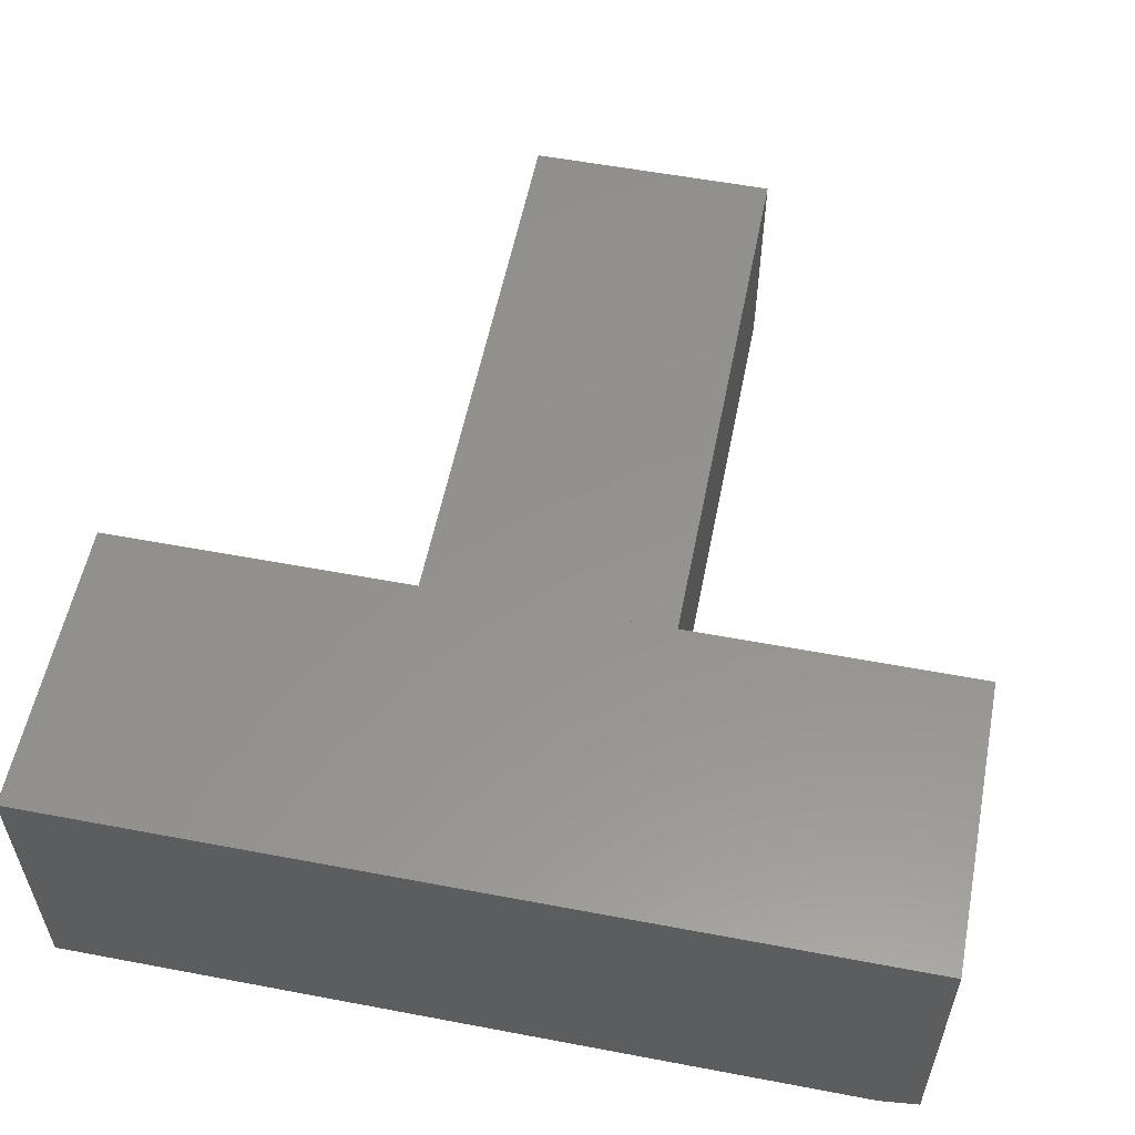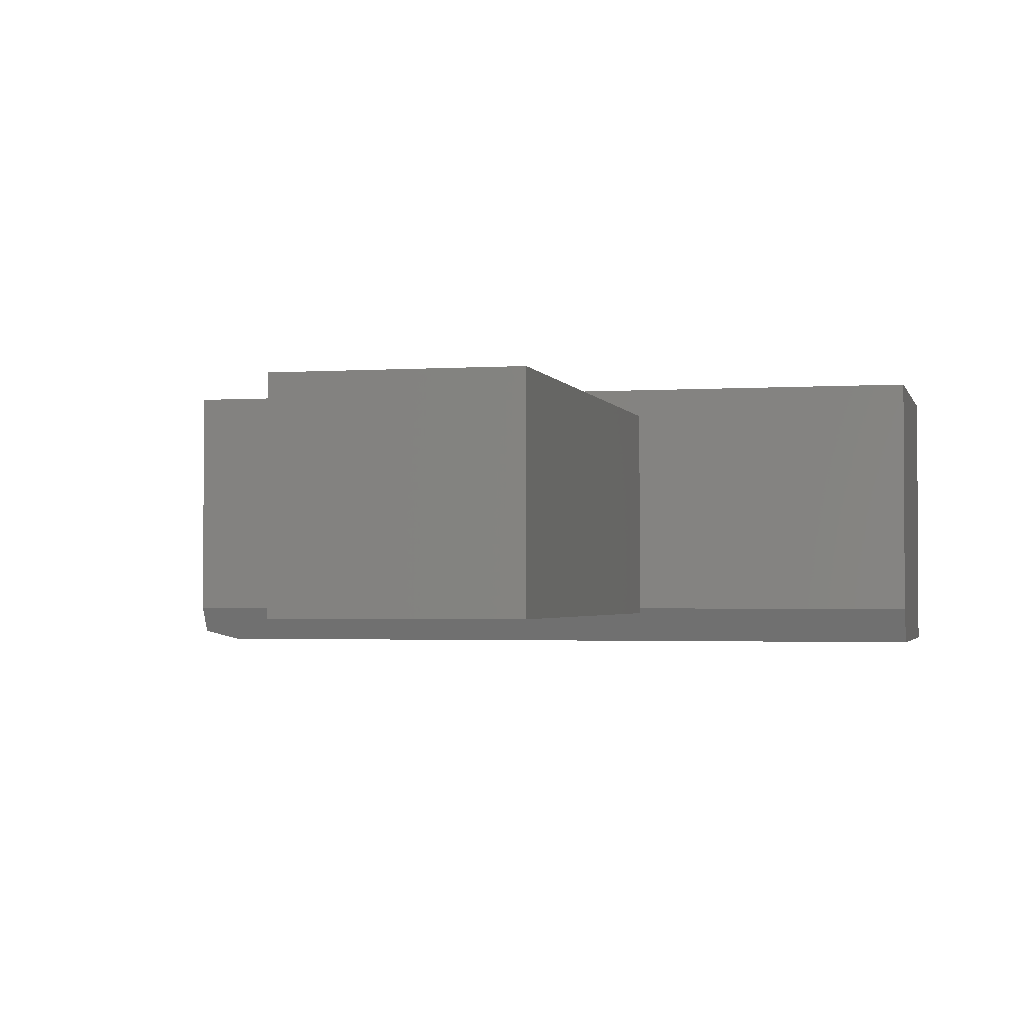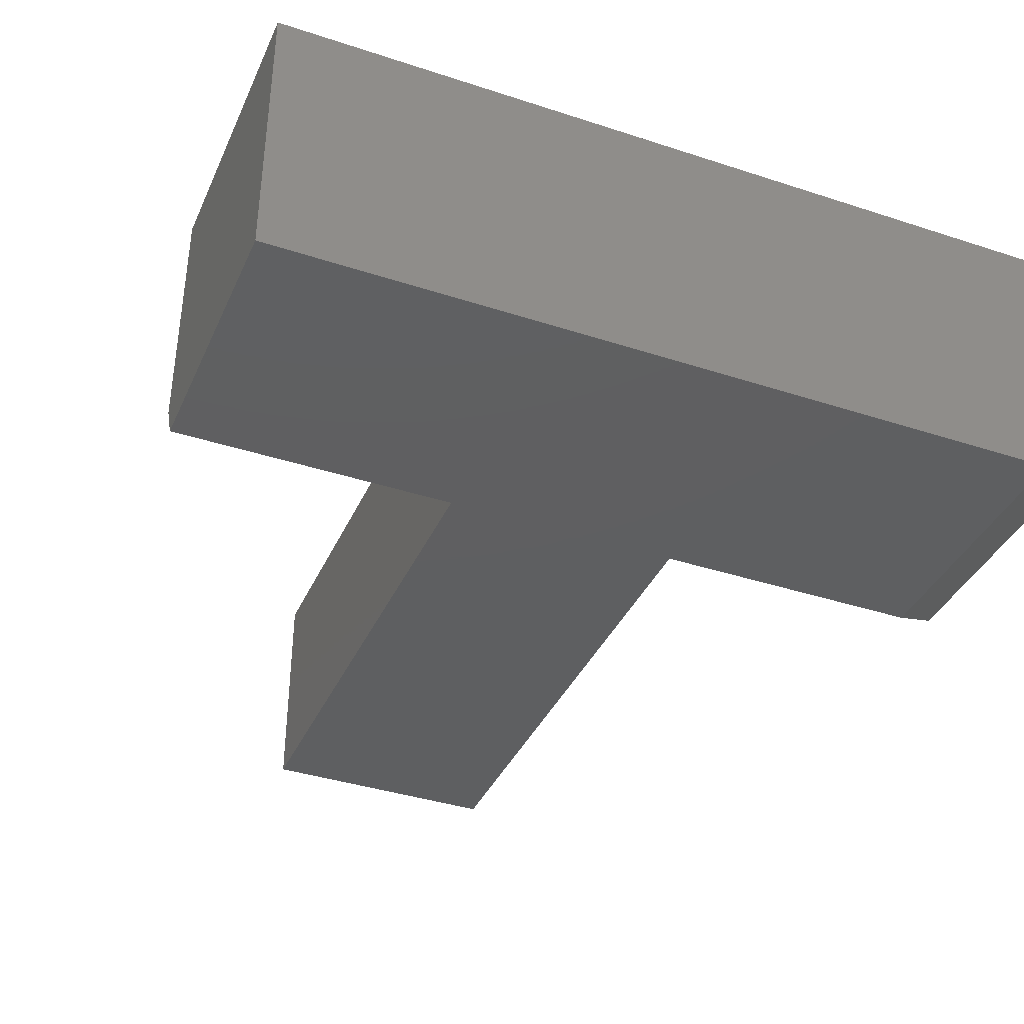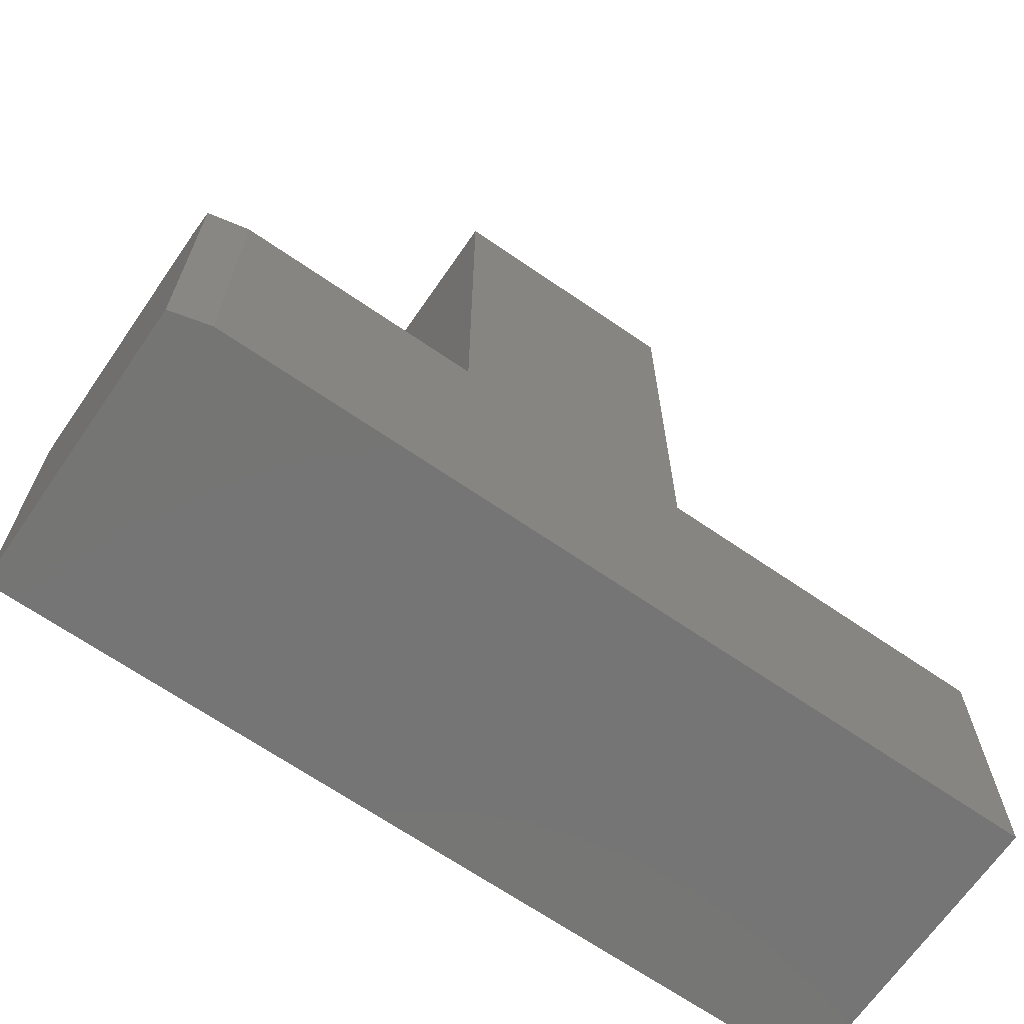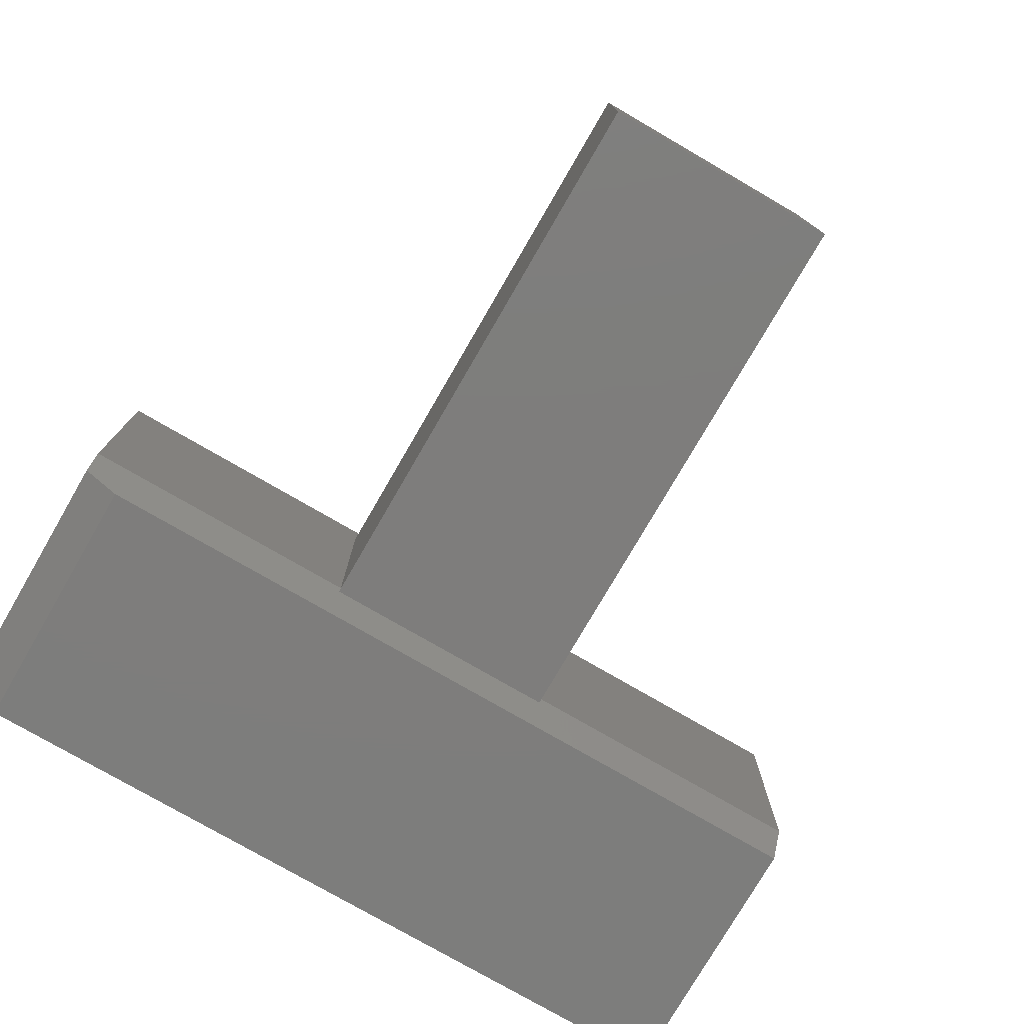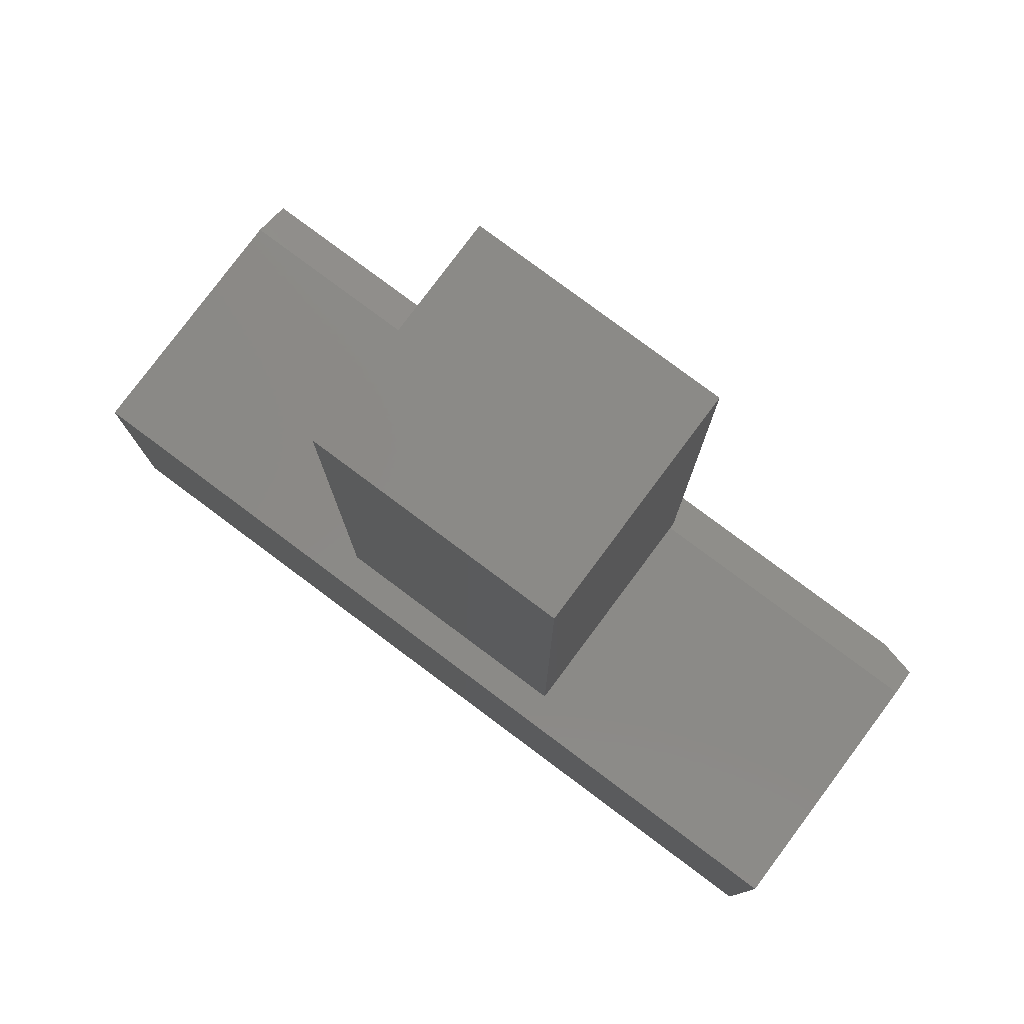
<metadata>
{"format":"stl","ext":"stl","renderer":"f3d","projection":"perspective","resolution":1024,"background":"white","views":[{"elev":56.2,"azim":-168.8,"up":"+Y"},{"elev":-2.1,"azim":13.5,"up":"+Y"},{"elev":-38.2,"azim":157.5,"up":"+Y"},{"elev":-67.5,"azim":-34.6,"up":"+Z"},{"elev":-77.1,"azim":-30.1,"up":"+Y"},{"elev":79.4,"azim":-143.3,"up":"+Z"}]}
</metadata>
<code>
# stl→obj: 22 verts, 40 faces
v -0.4123 0.1998 0
v -0.4436 0.2076 0
v 0.2492 0.1998 0
v -0.4436 0.4396 0
v 0.2492 0.4396 0
v -0.2031 0.2266 0.2399
v 0 0.2266 0.2399
v -0.2031 0.2266 0.7188
v 0 0.2266 0.7188
v 0 0.4147 0.2422
v 0 0.4147 0.7188
v 0 0.2311 0.2422
v -0.2031 0.4147 0.2422
v -0.2031 0.4147 0.7188
v -0.2031 0.2311 0.2422
v -0.4436 0.2311 0.2422
v -0.4436 0.4396 0.2422
v 0.2492 0.4396 0.2422
v 0.2492 0.2311 0.2422
v -0.4123 0.1998 0.2266
v -0.4436 0.2076 0.2305
v 0.2492 0.1998 0.2266
f 1 2 3
f 3 2 4
f 3 4 5
f 6 7 8
f 8 7 9
f 10 11 12
f 12 11 9
f 12 9 7
f 10 13 11
f 11 13 14
f 14 13 8
f 8 13 15
f 8 15 6
f 16 15 17
f 17 15 13
f 17 13 18
f 18 13 10
f 18 10 19
f 19 10 12
f 12 7 19
f 6 15 20
f 20 15 16
f 20 16 21
f 19 7 22
f 22 7 6
f 22 6 20
f 8 9 14
f 14 9 11
f 4 2 17
f 17 2 21
f 17 21 16
f 20 1 22
f 22 1 3
f 21 2 20
f 20 2 1
f 3 5 22
f 22 5 18
f 22 18 19
f 18 5 17
f 17 5 4

</code>
